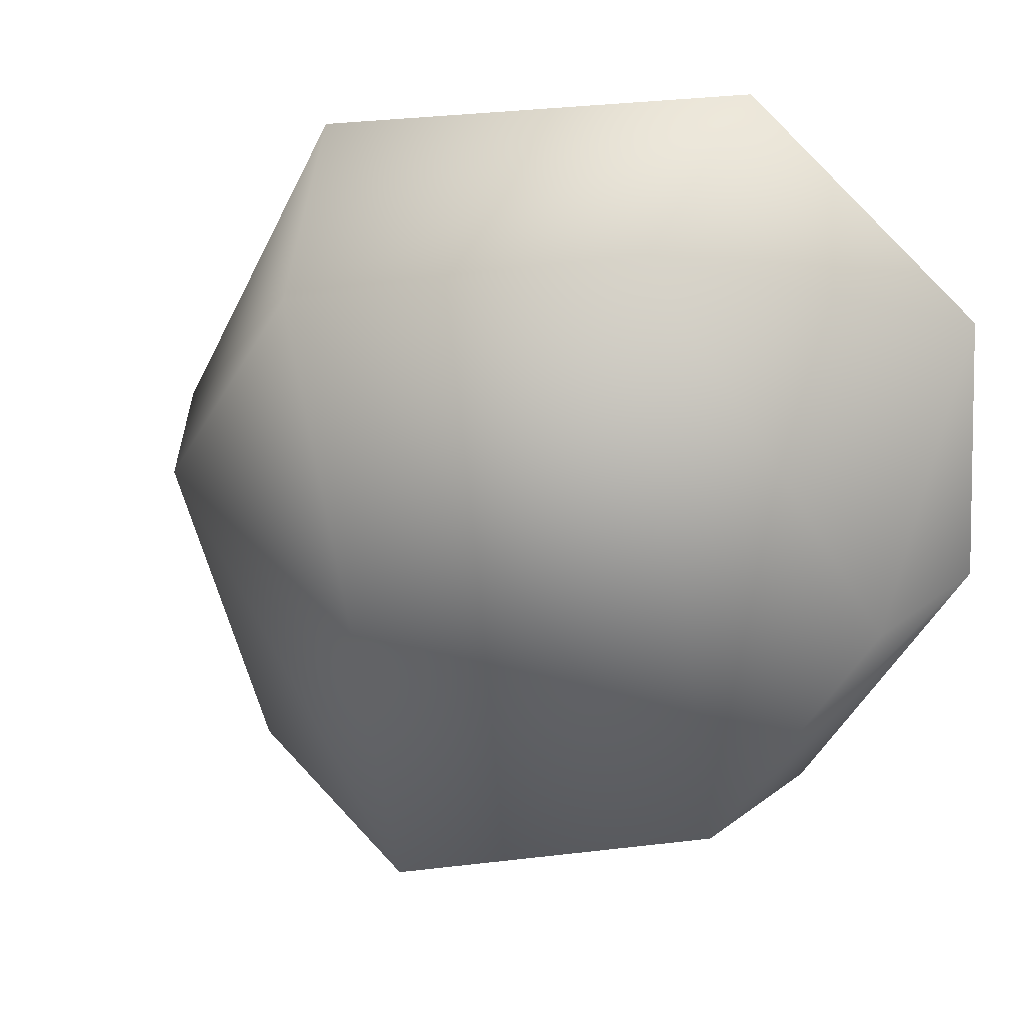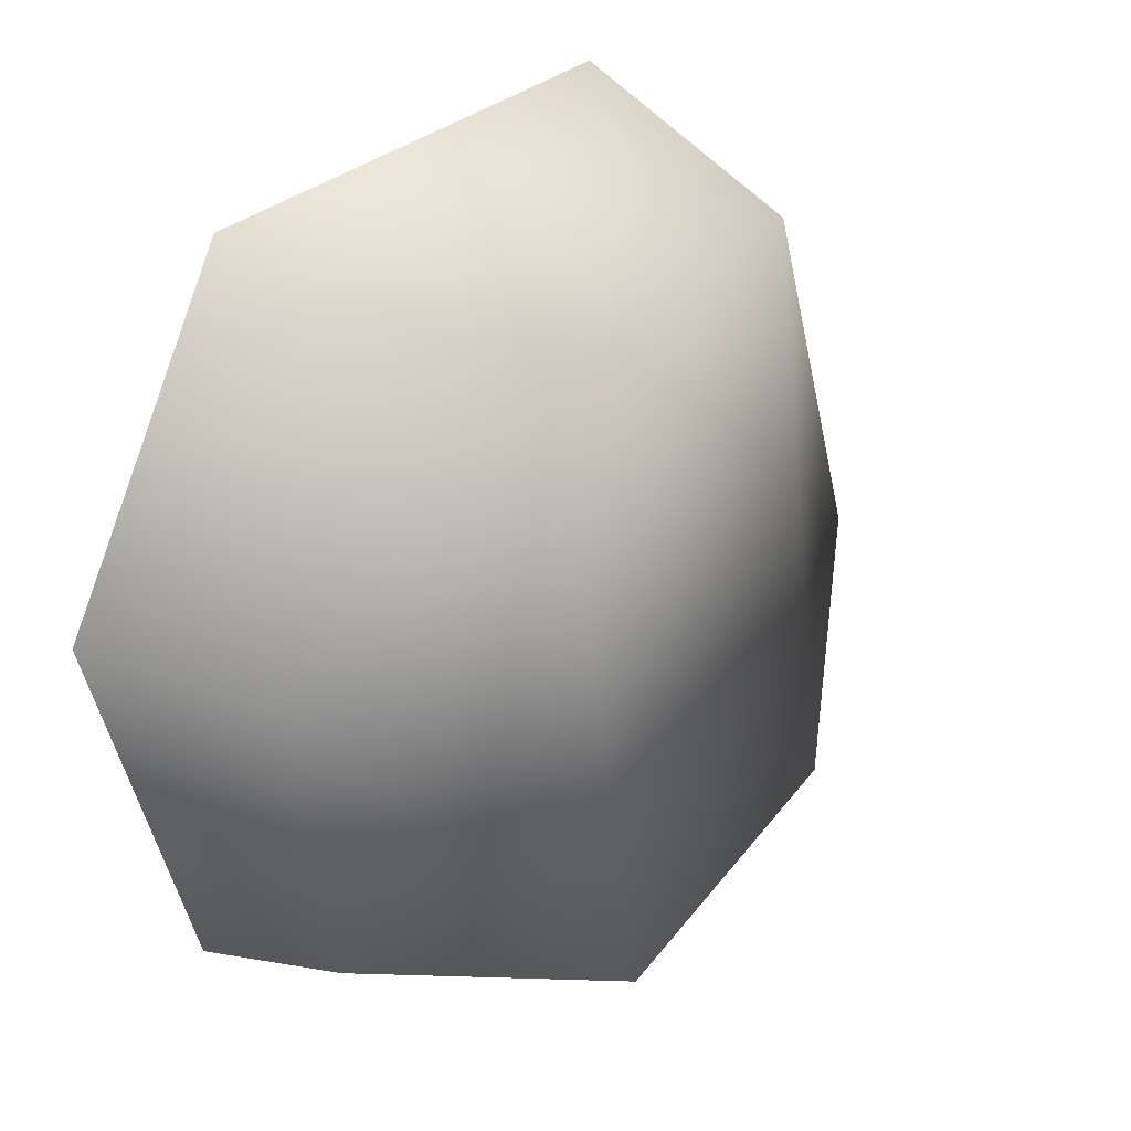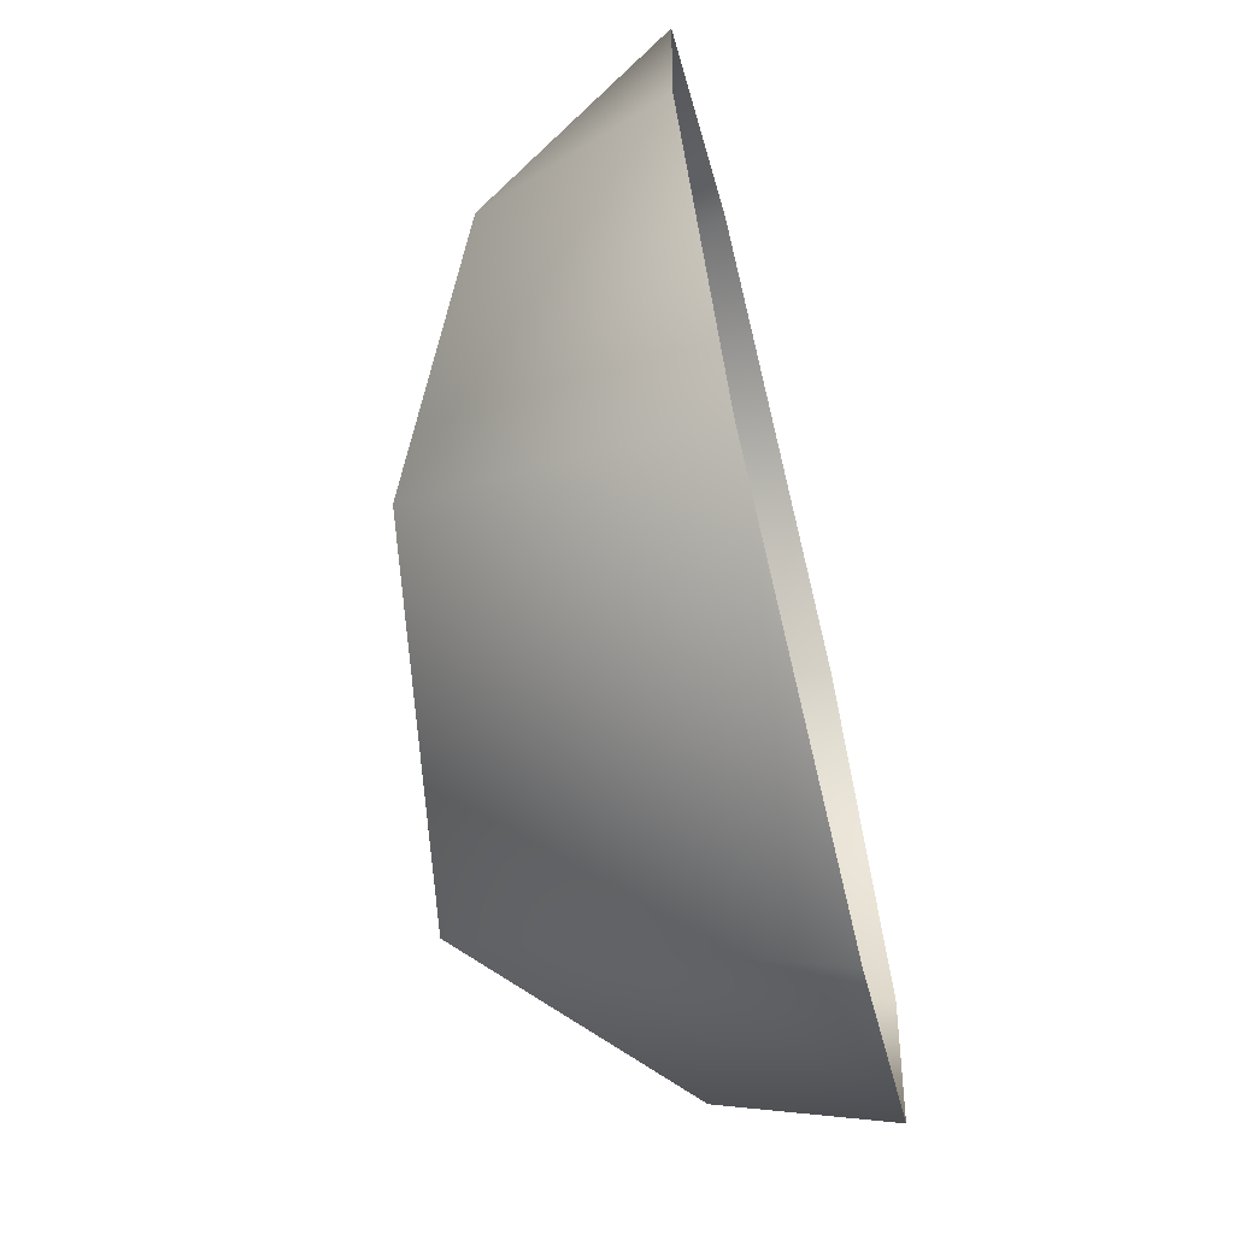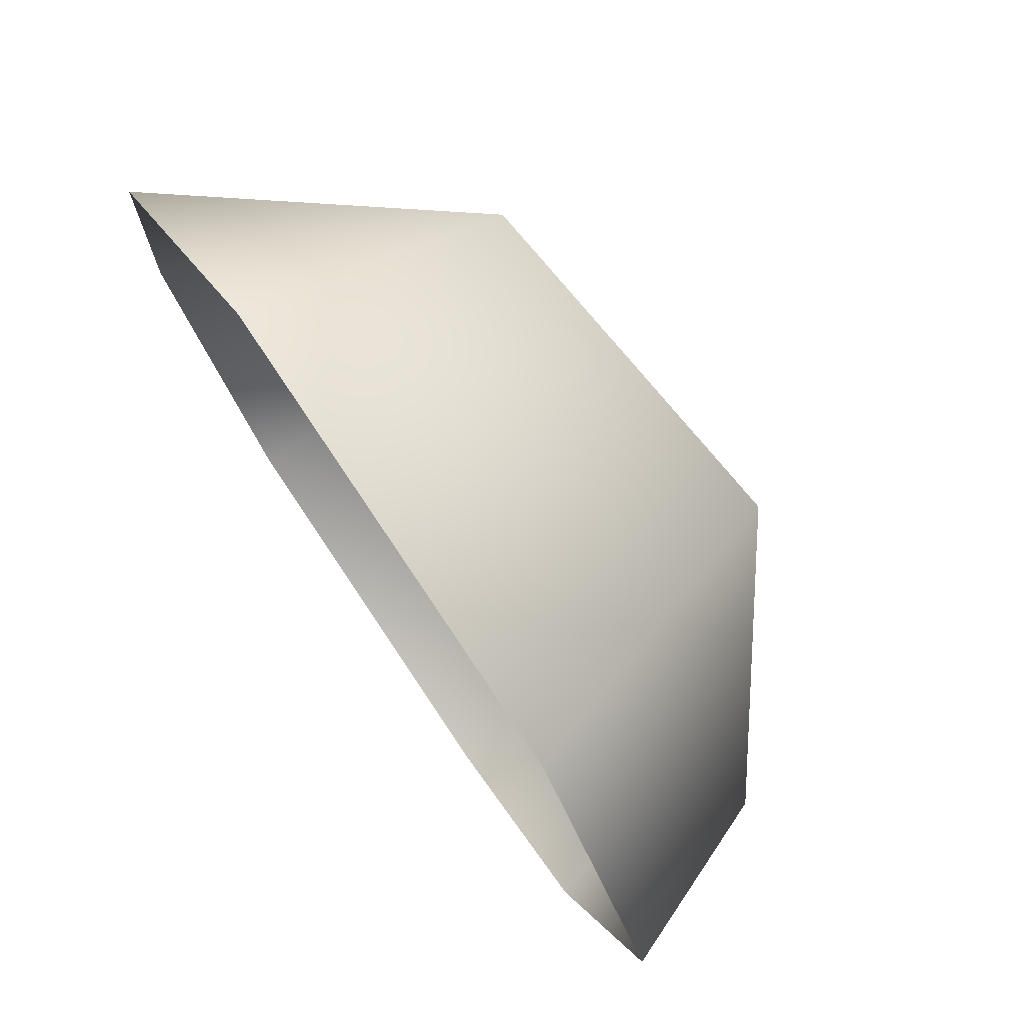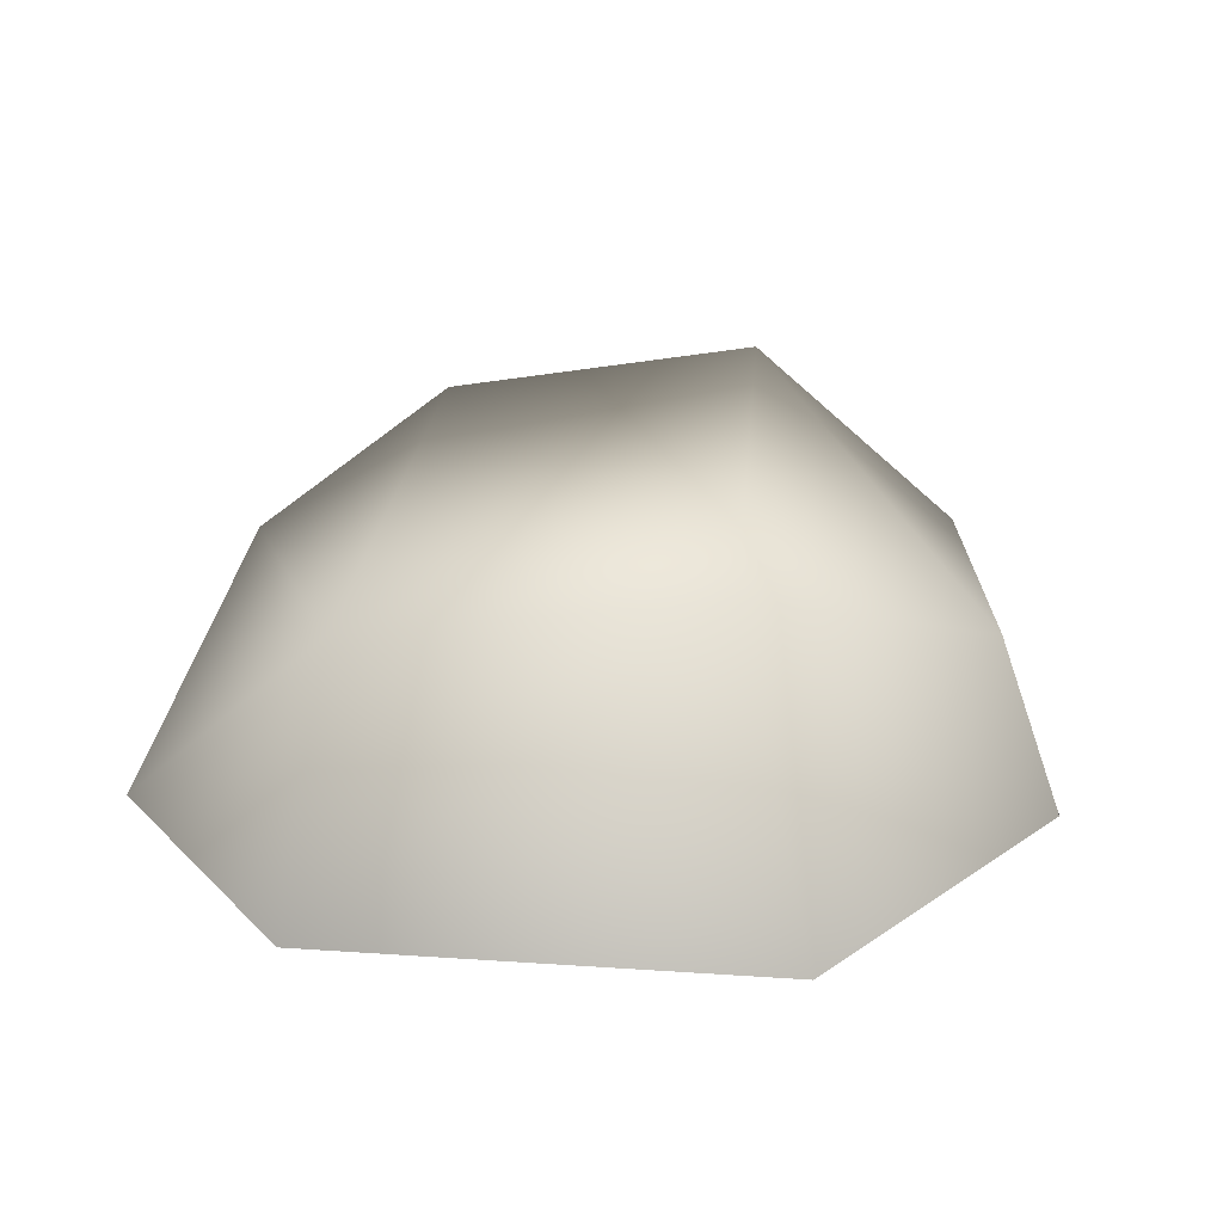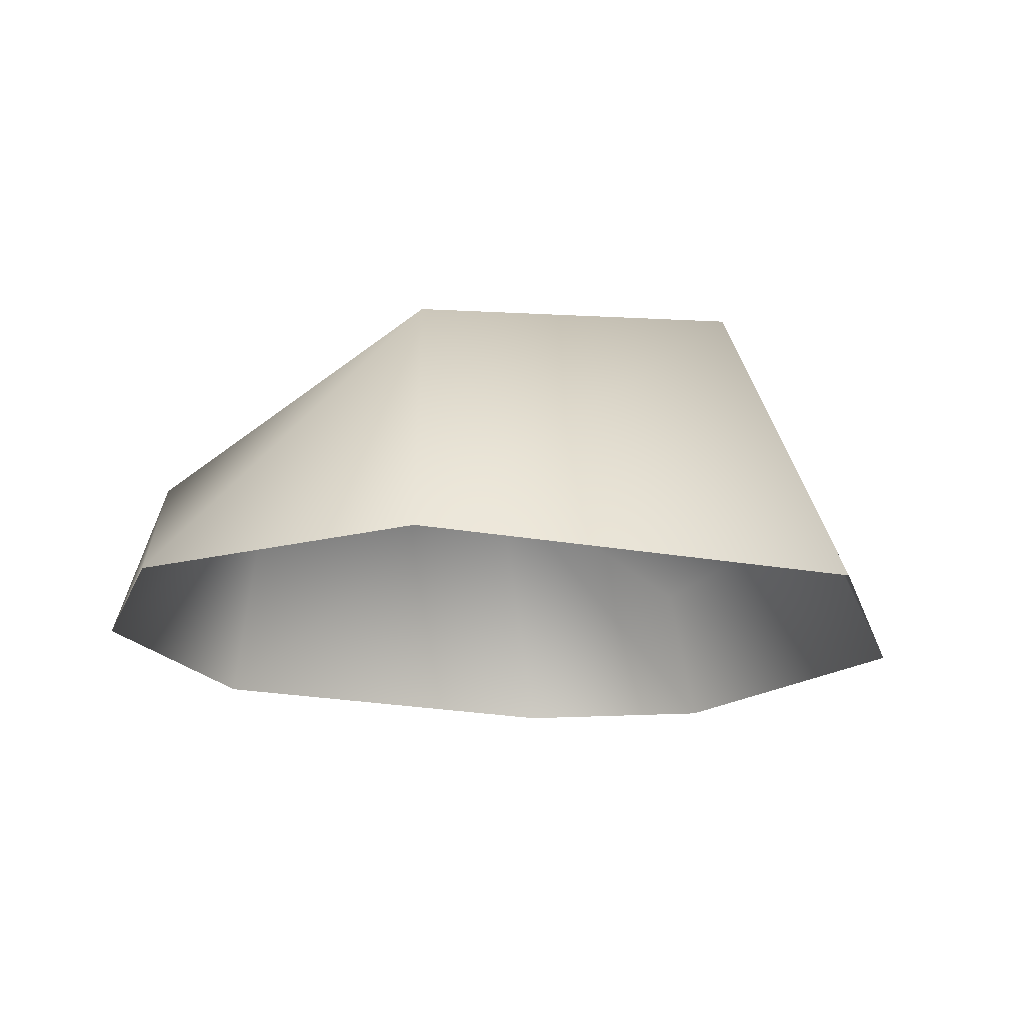
<metadata>
{"format":"obj","ext":"obj","renderer":"f3d","projection":"perspective","resolution":1024,"background":"white","views":[{"elev":22.9,"azim":-159.3,"up":"+Z"},{"elev":23.9,"azim":133.6,"up":"+Z"},{"elev":-64.9,"azim":-76.2,"up":"+Z"},{"elev":76.1,"azim":55.5,"up":"+Z"},{"elev":26.2,"azim":14.6,"up":"+Y"},{"elev":-17.4,"azim":-13.5,"up":"+Y"}]}
</metadata>
<code>
g fcbg_cityforest_006_stone_02
v 0.03874 0.181 -0.2082
v 0.07555 -1.049e-06 -0.244
v 0.1937 -1.106e-06 -0.1966
v -0.1661 -1.101e-06 -0.1939
v 0.1712 0.08877 -0.182
v 0.2629 -1.342e-06 0.01188
v 0.2223 0.1036 0.0004063
v 0.1582 -1.597e-06 0.2053
v 0.103 0.181 0.1503
v -0.115 -1.657e-06 0.2462
v -0.149 0.1536 -0.1602
v -0.2638 -1.329e-06 -0.03593
v -0.1012 0.1536 0.1891
v -0.2547 -1.551e-06 0.1226
v -0.2314 0.1005 -0.03806
g fcbg_cityforest_006_stone_02_0
f 3 2 1
f 2 4 1
f 5 3 1
f 6 3 5
f 7 6 5
f 5 1 7
f 6 7 8
f 7 9 8
f 7 1 9
f 10 8 9
f 4 11 1
f 1 11 9
f 4 12 11
f 13 10 9
f 11 13 9
f 10 13 14
f 12 15 11
f 12 14 15
f 14 13 15
f 11 15 13

</code>
